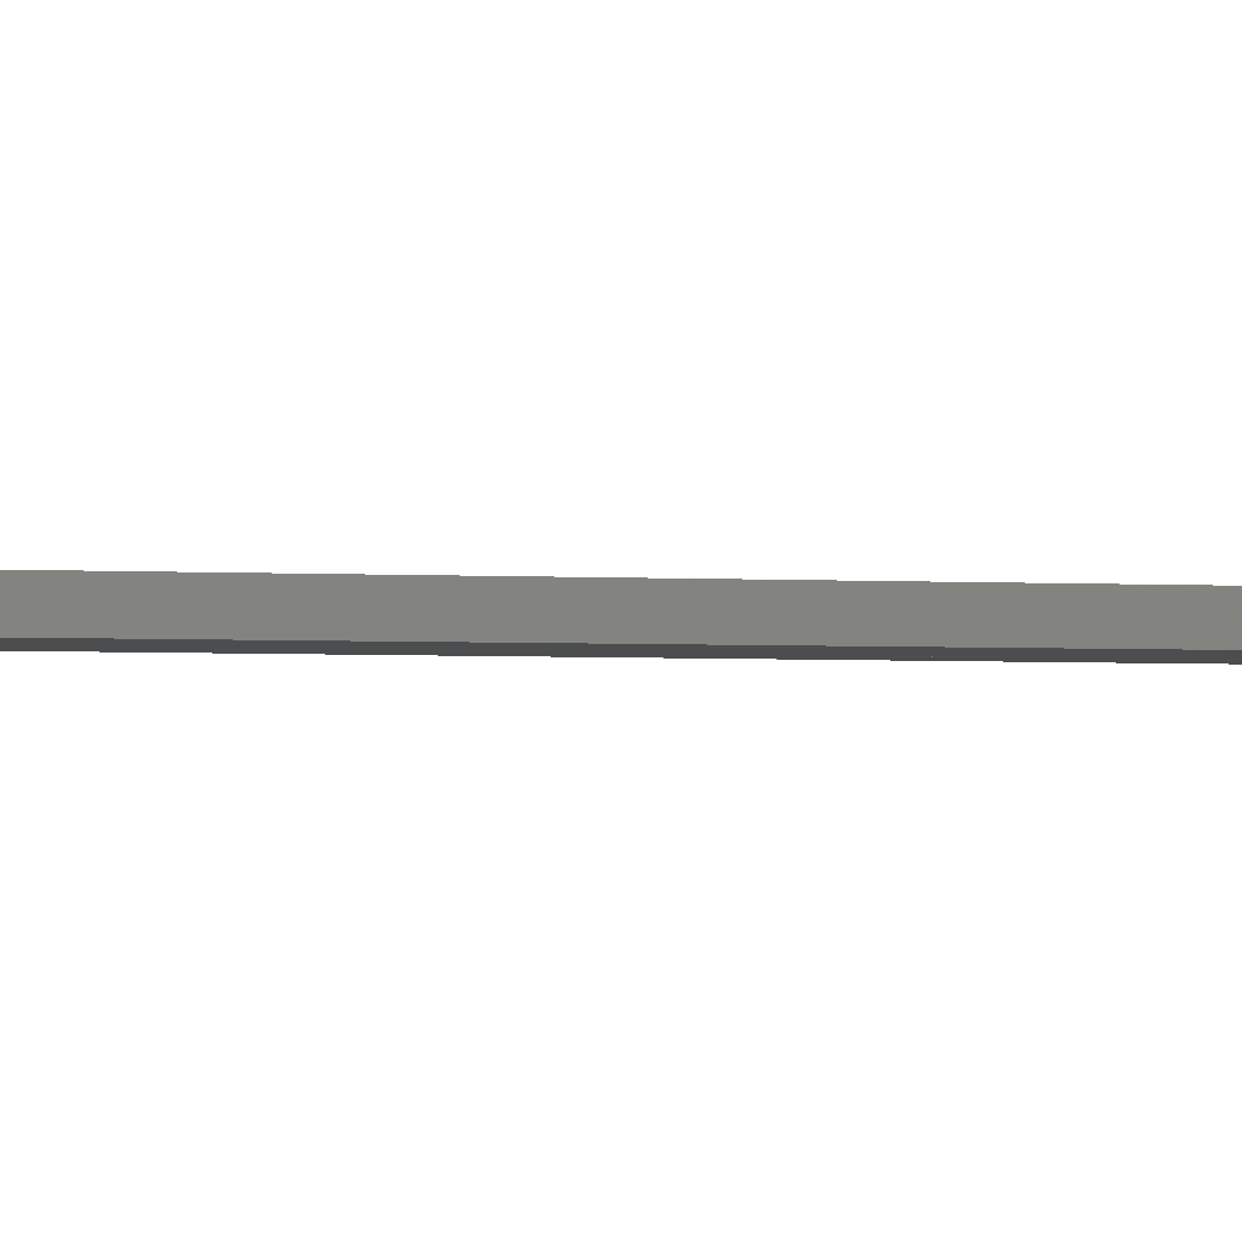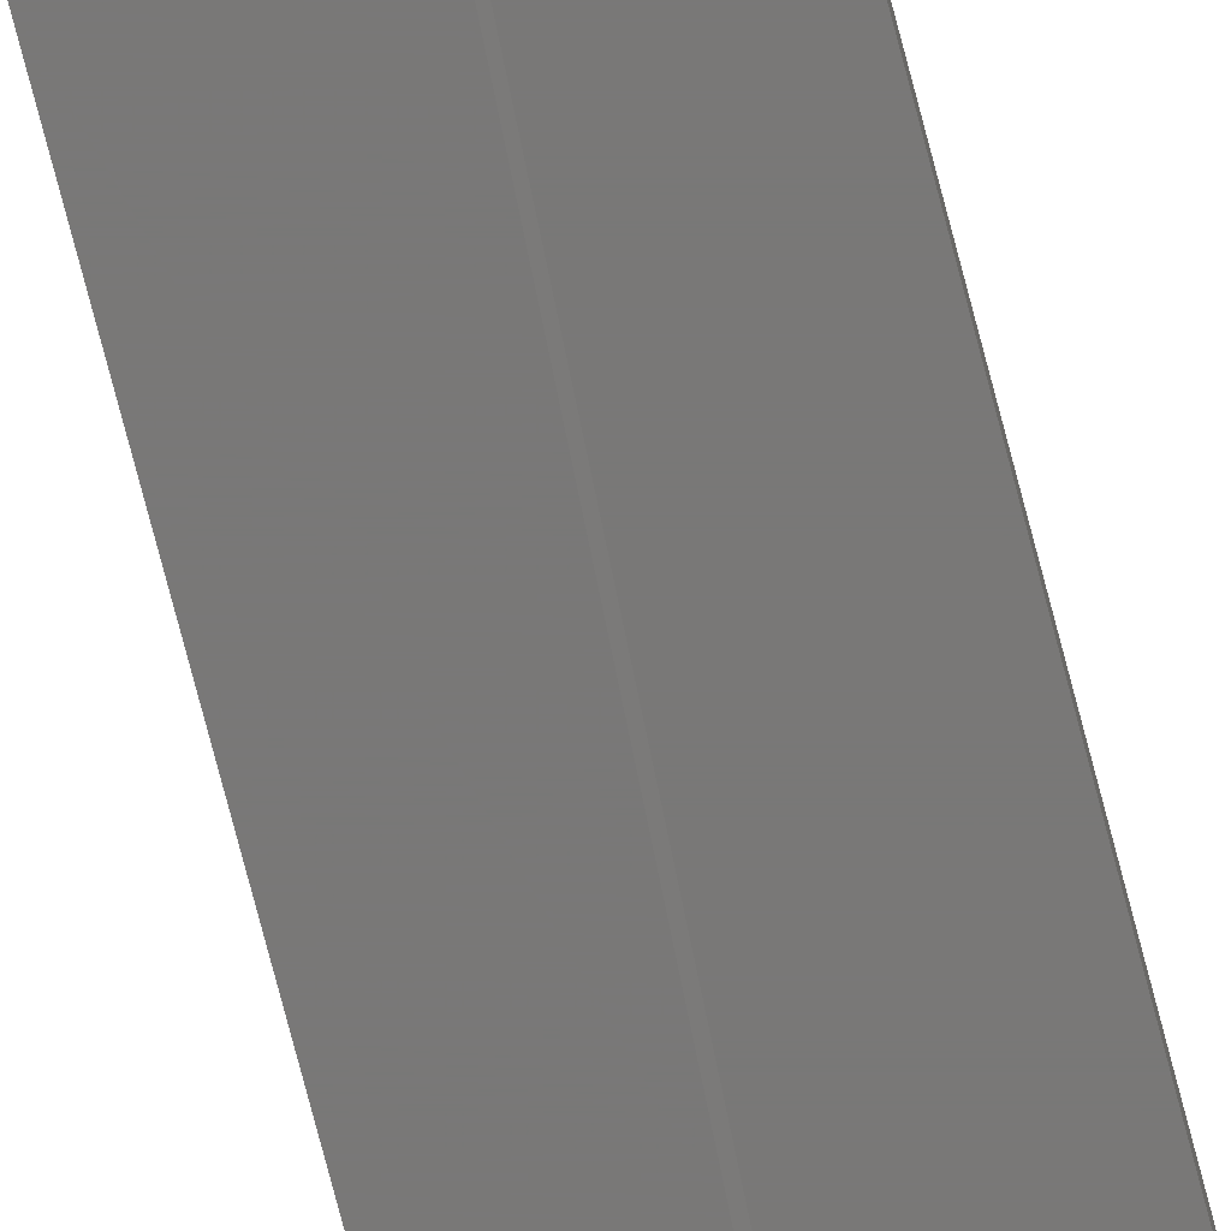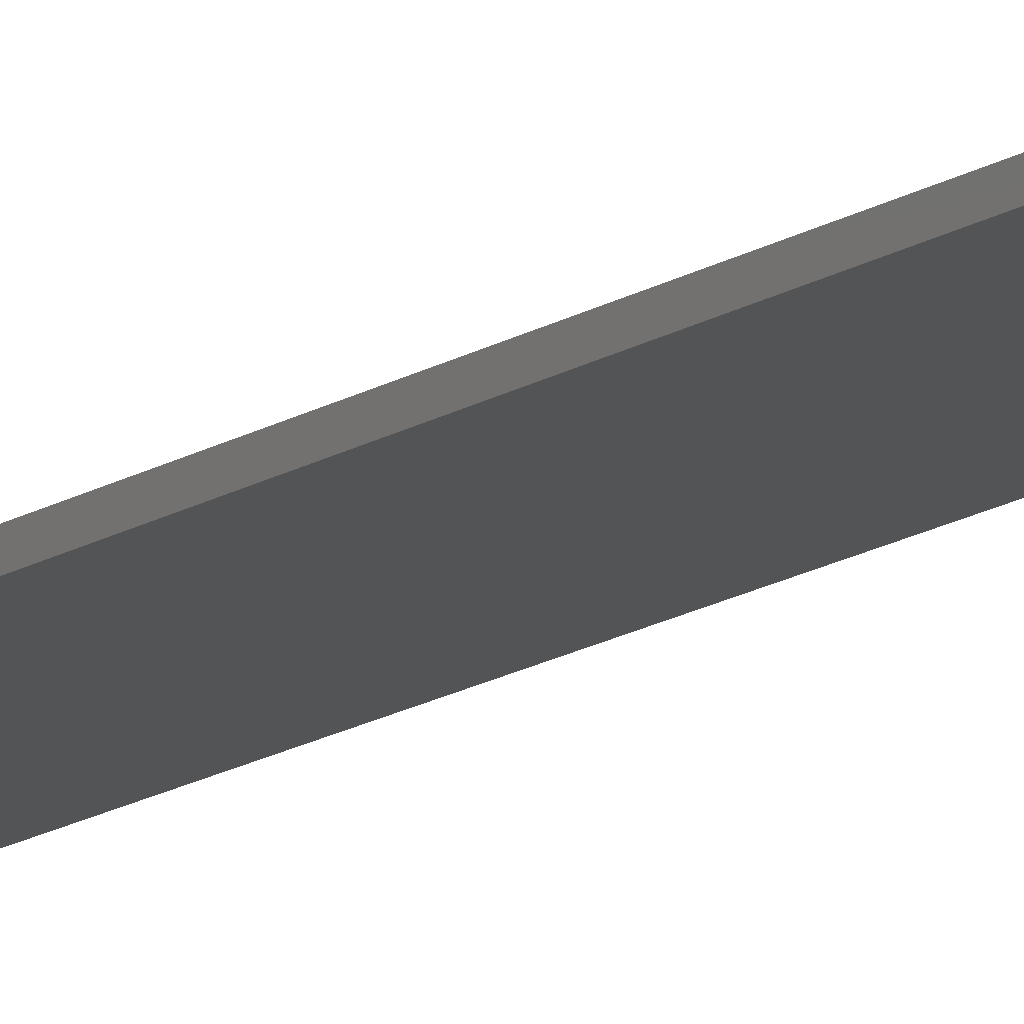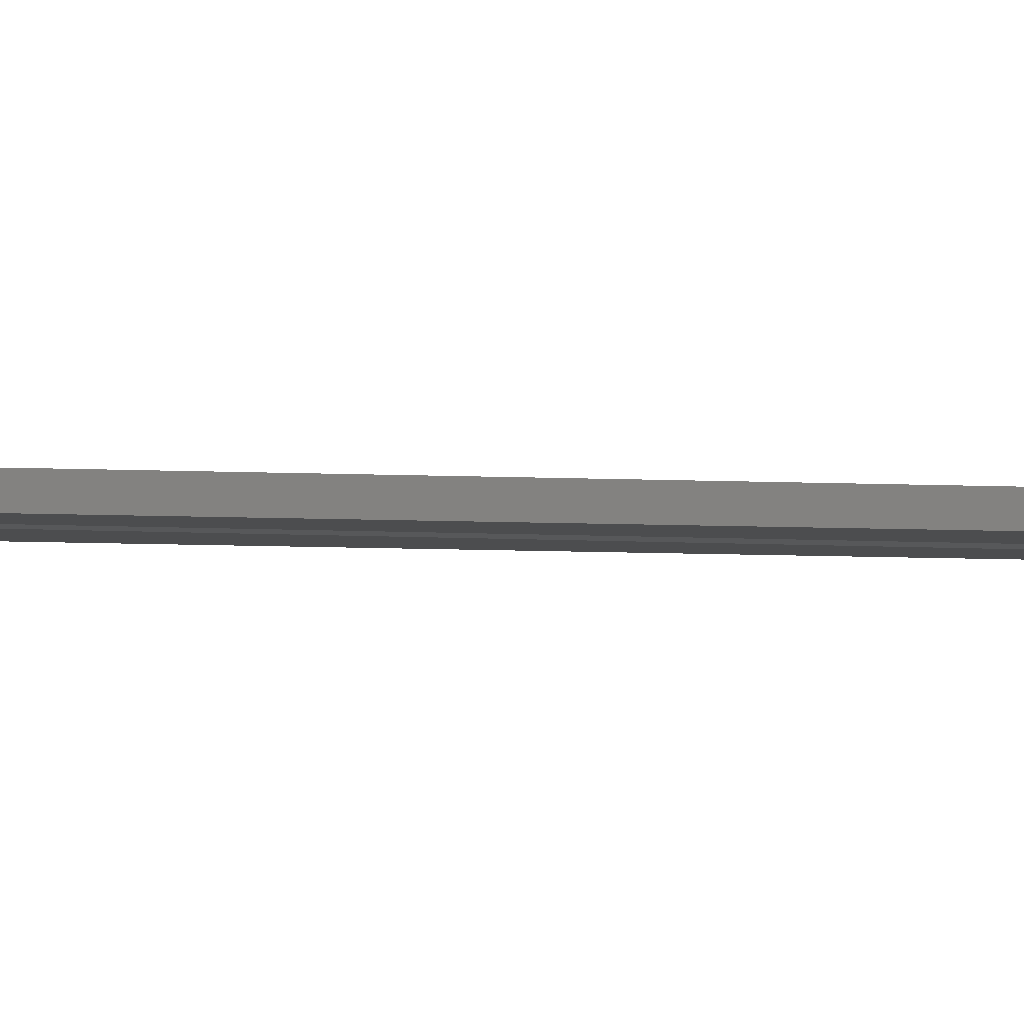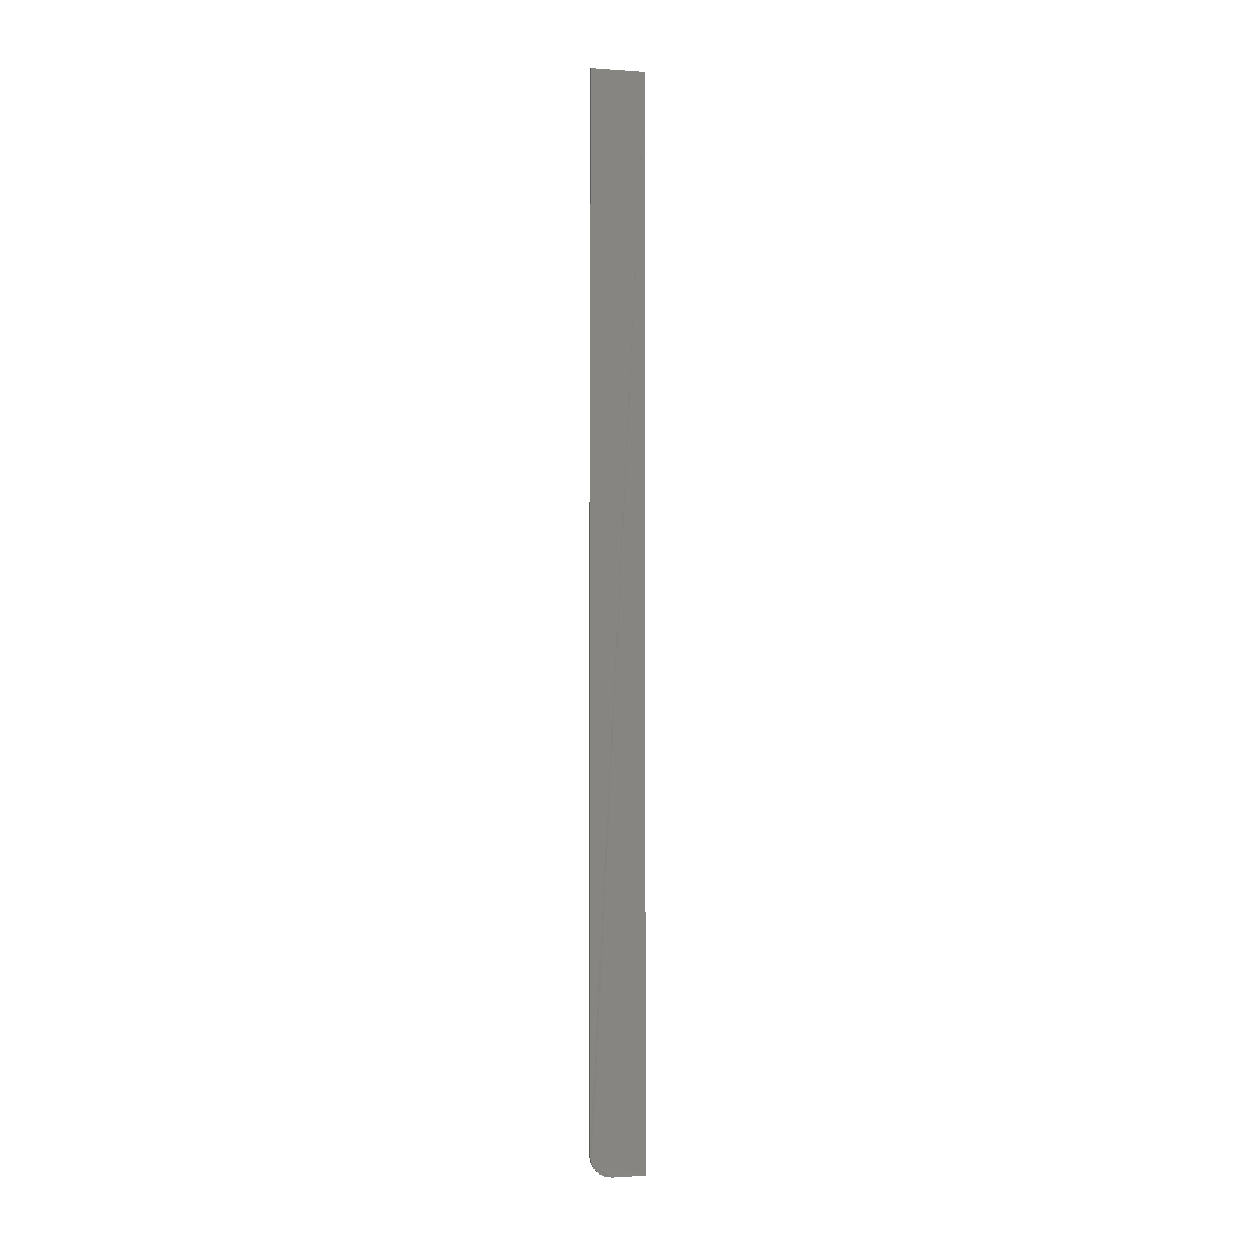
<metadata>
{"format":"stl","ext":"stl","renderer":"f3d","projection":"perspective","resolution":1024,"background":"white","views":[{"elev":-1.2,"azim":-118.5,"up":"+Y"},{"elev":-71.2,"azim":14.3,"up":"+Y"},{"elev":-11.9,"azim":-30.3,"up":"+Y"},{"elev":-1.7,"azim":58.9,"up":"+Y"},{"elev":-2.5,"azim":-15.7,"up":"+Z"}]}
</metadata>
<code>
# stl→obj: 24 verts, 44 faces
v -3.469e-18 -0.0004934 0
v -3.469e-18 0.002961 0
v 0.02344 0 0
v 0.02344 0.002467 0
v -0.01562 0.002961 0.01562
v -0.01562 -0.0004934 0.01562
v -0.01562 0.002467 0.75
v -0.01562 0 0.75
v -0.003048 0.002467 0.0003002
v -0.005979 0.002467 0.001189
v -0.01444 0.002467 0.009646
v -0.01532 0.002467 0.01258
v 0.02344 0.002467 0.75
v -0.008681 0.002467 0.002633
v -0.01105 0.002467 0.004576
v -0.01299 0.002467 0.006944
v 0.02344 0 0.75
v -0.01532 0 0.01258
v -0.01444 0 0.009646
v -0.003048 0 0.0003002
v -0.01299 0 0.006944
v -0.01105 0 0.004576
v -0.008681 0 0.002633
v -0.005979 0 0.001189
f 1 2 3
f 3 2 4
f 5 6 7
f 7 6 8
f 2 9 10
f 5 11 12
f 13 4 11
f 13 11 5
f 13 5 7
f 4 2 10
f 4 10 14
f 4 14 15
f 4 15 16
f 4 16 11
f 17 8 6
f 6 18 19
f 20 1 19
f 20 19 21
f 20 21 22
f 20 22 23
f 20 23 24
f 1 3 19
f 19 3 17
f 19 17 6
f 2 1 9
f 9 1 20
f 9 20 10
f 10 20 24
f 10 24 14
f 14 24 23
f 14 23 15
f 15 23 22
f 15 22 16
f 16 22 21
f 16 21 11
f 11 21 19
f 11 19 12
f 12 19 18
f 12 18 5
f 5 18 6
f 8 17 7
f 7 17 13
f 3 4 17
f 17 4 13

</code>
